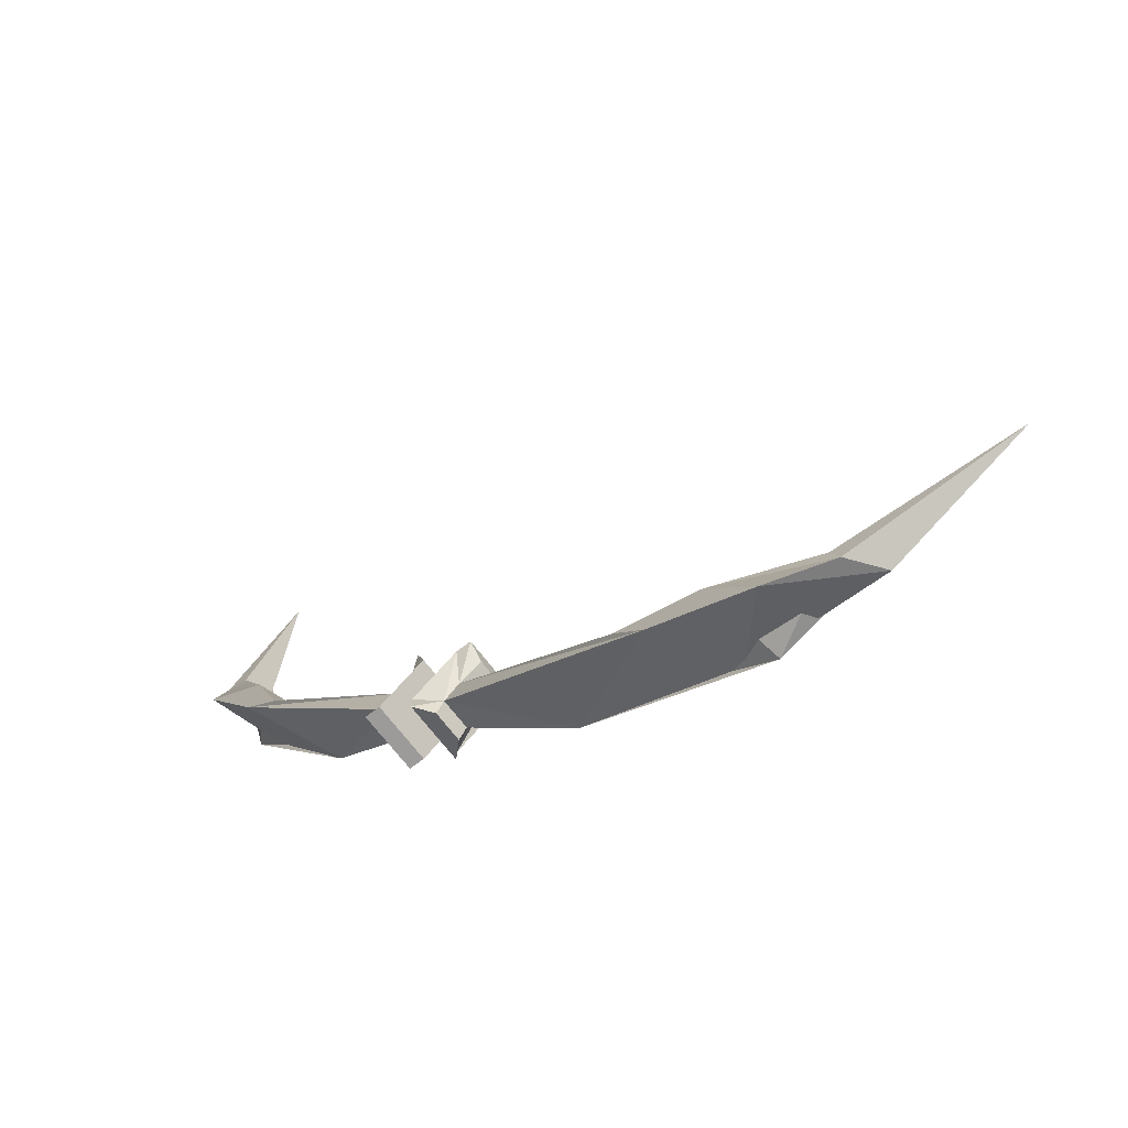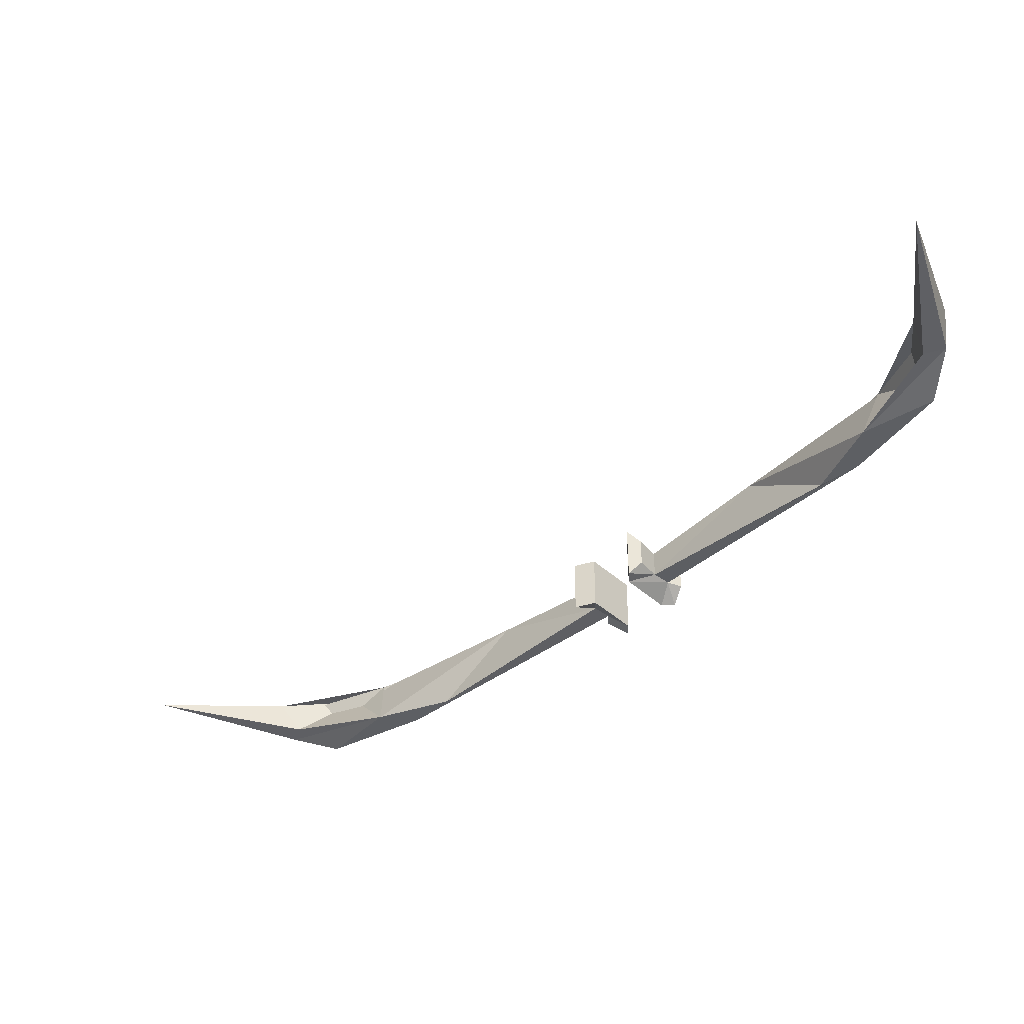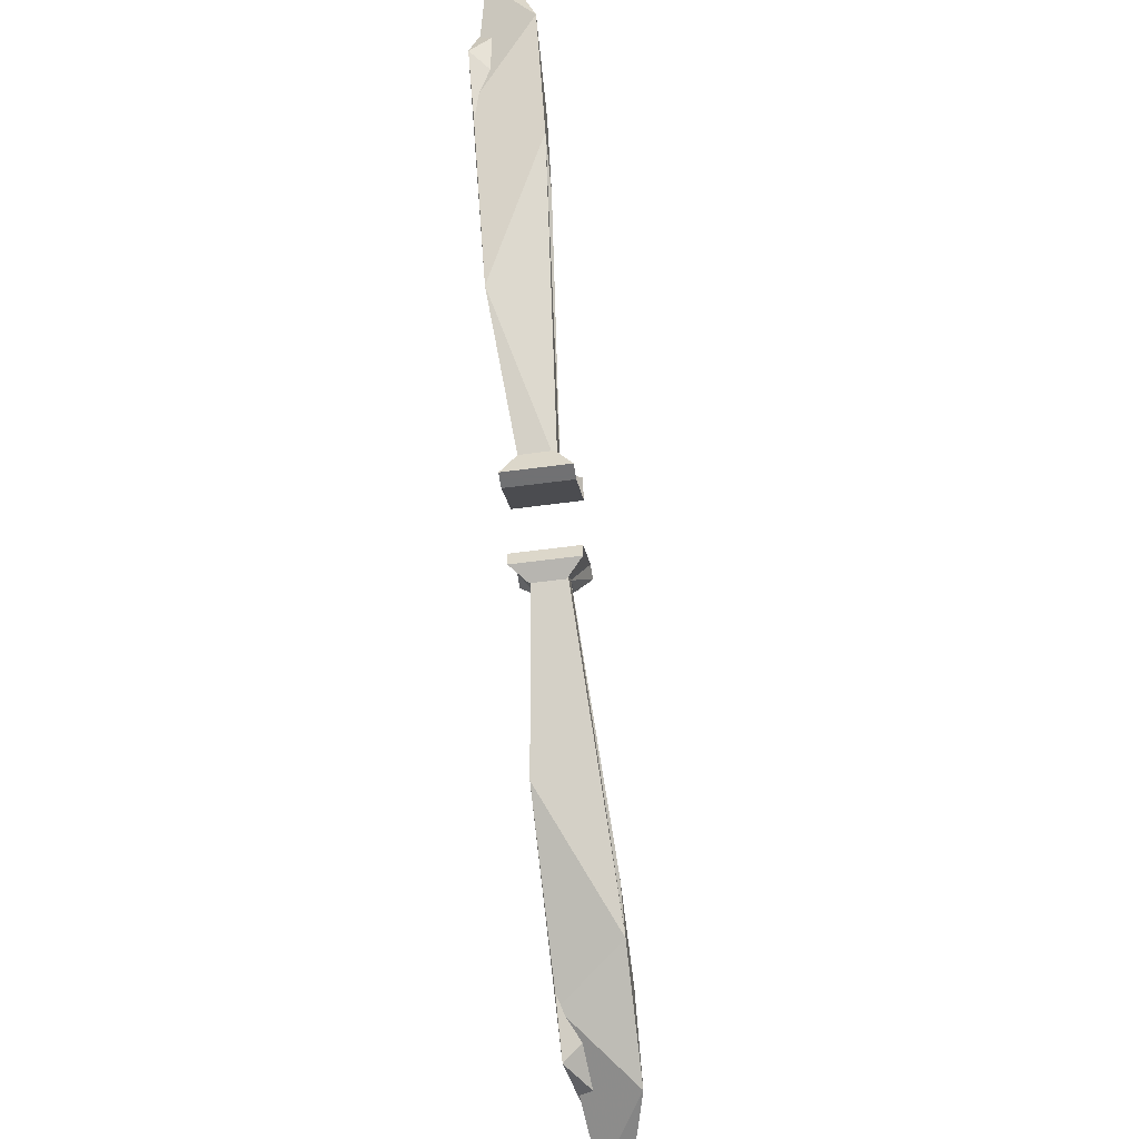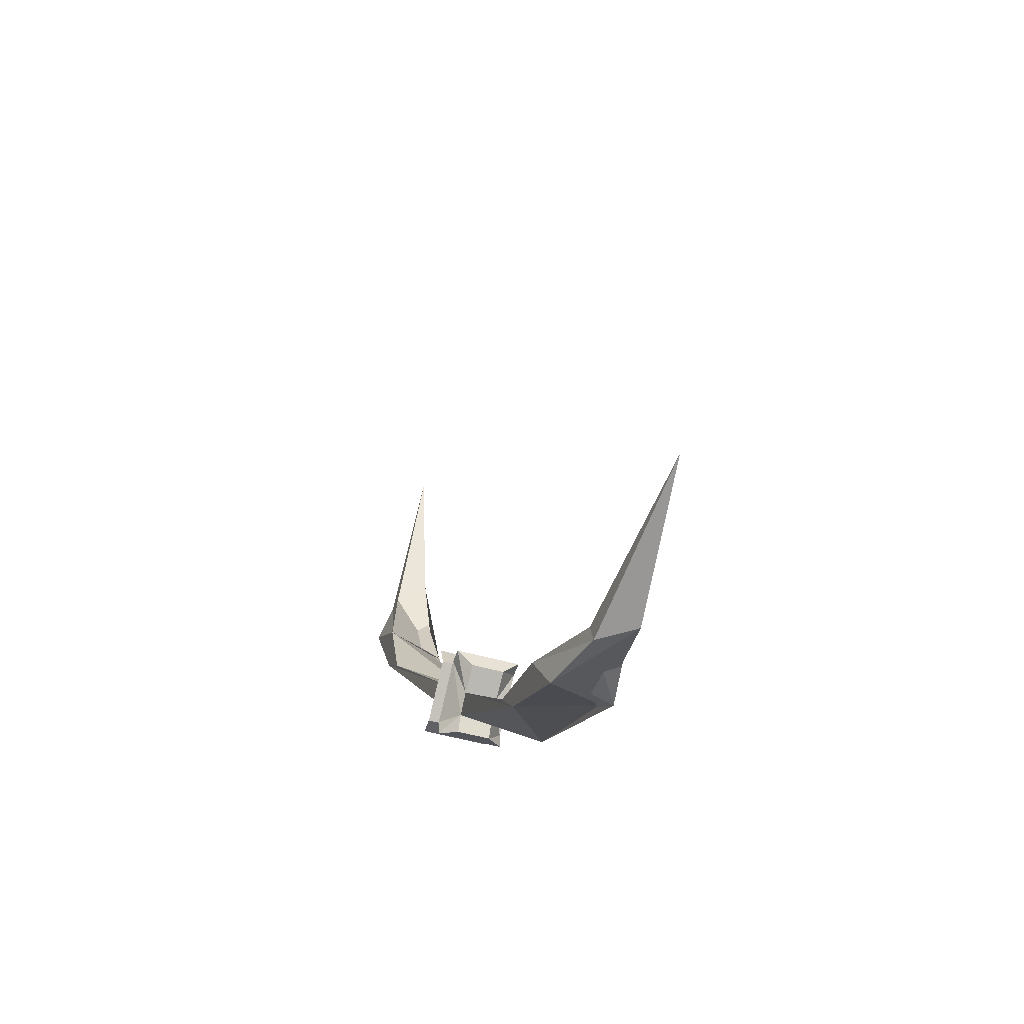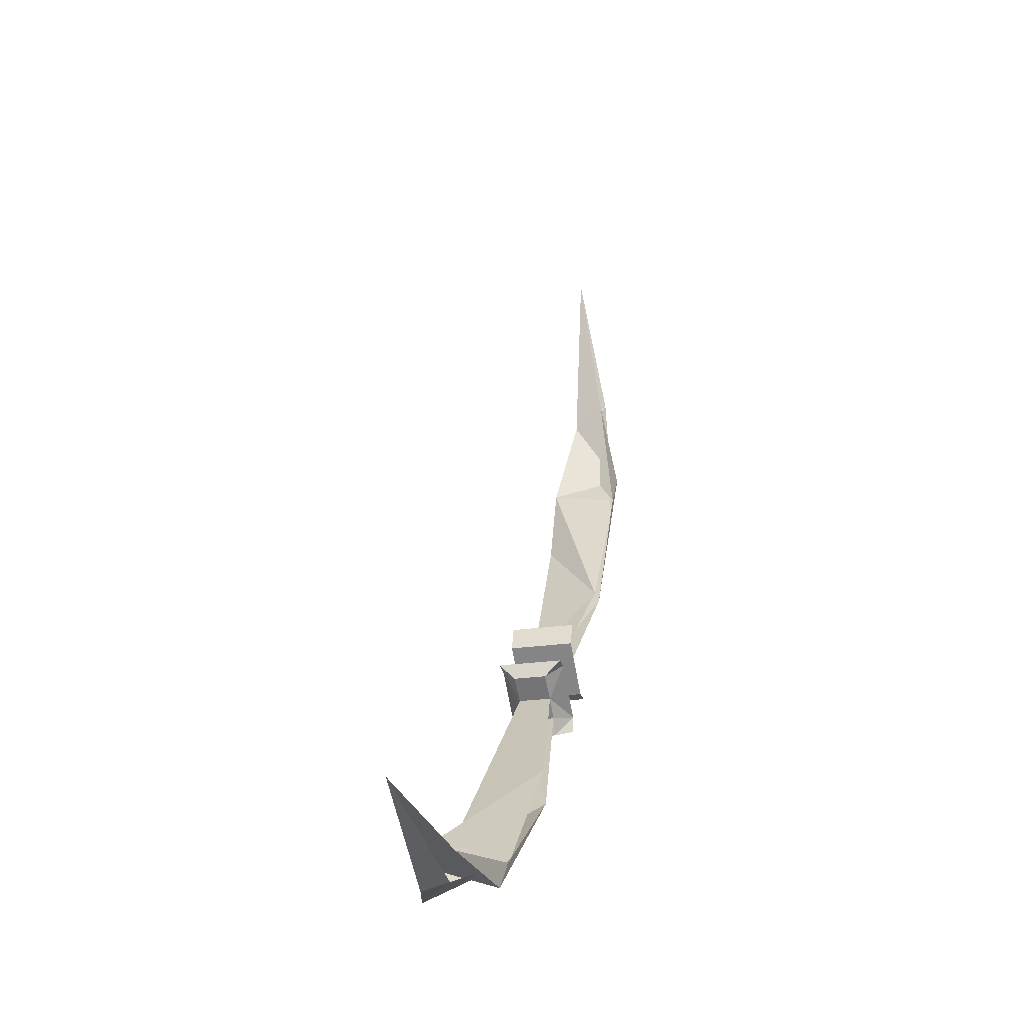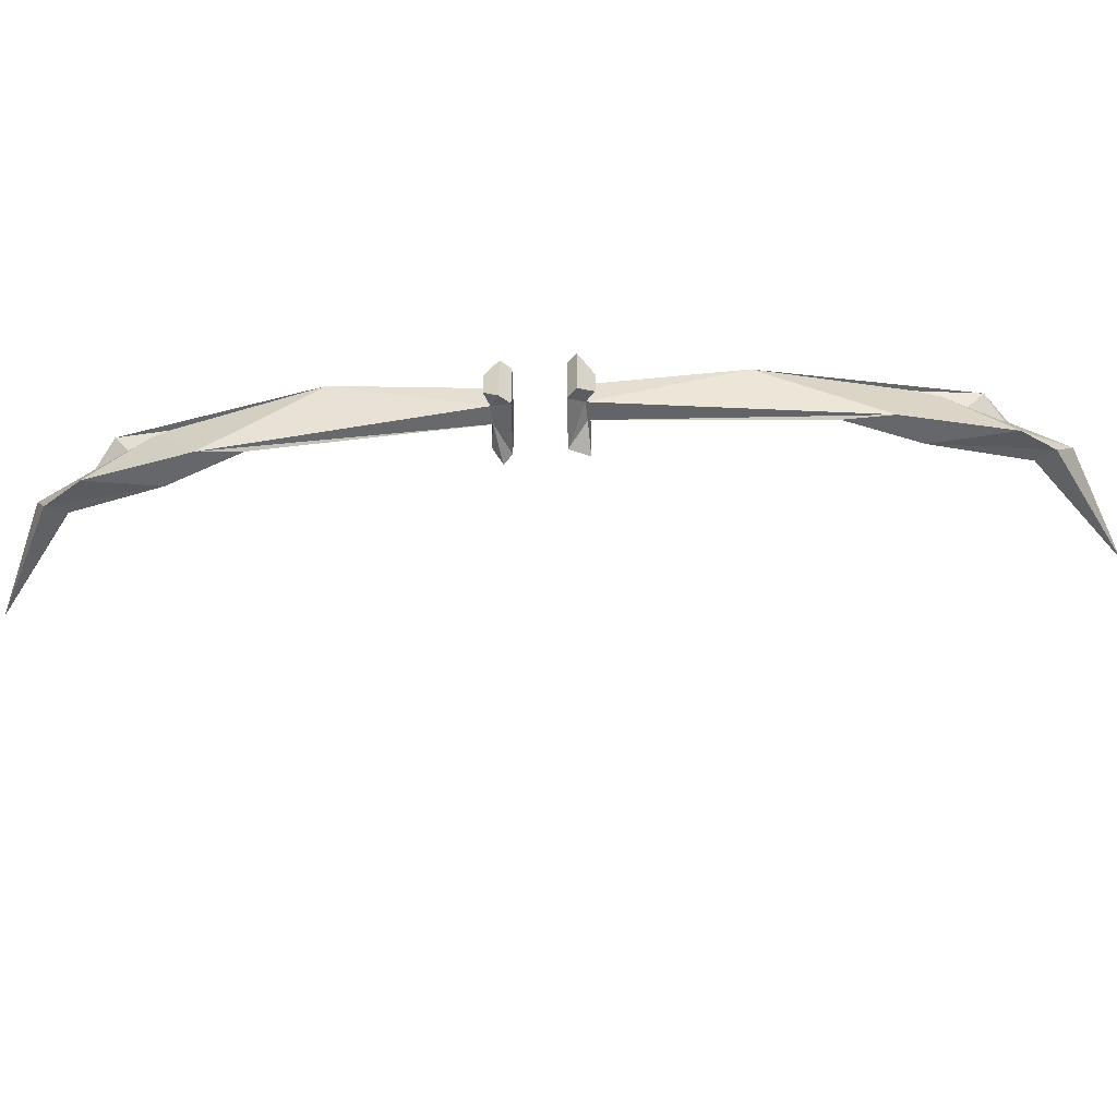
<metadata>
{"format":"obj","ext":"obj","renderer":"f3d","projection":"perspective","resolution":1024,"background":"white","views":[{"elev":-69.9,"azim":37.5,"up":"+Z"},{"elev":-40.1,"azim":92.1,"up":"+Y"},{"elev":-55.3,"azim":-81.9,"up":"+Z"},{"elev":-49.7,"azim":72.6,"up":"+Z"},{"elev":-24.3,"azim":103.2,"up":"+Z"},{"elev":-52.0,"azim":-128.6,"up":"+Y"}]}
</metadata>
<code>
o unused/5199
v -13 -6 -18
v -15 -6 -20
v 13 -8 -46
v 9 -8 -41
v 0 0 -32
v -13 -2 -18
v -12 0 -14
v -12 -8 -14
v -10 -8 -14
v -10 -6 -16
v -10 -2 -16
v -10 0 -14
v -15 -2 -20
v -1 0 -36
v 19 0 -49
v 26 -8 -55
v 20 -8 -46
v 23 0 -53
v 33 -6 -53
v 35 -2 -52
v -16 -6 -22
v -16 -2 -22
v -18 -8 -21
v -18 0 -21
v -18 0 -19
v -18 -8 -19
v 34 -6 -56
v 37 -2 -56
v 55 -4 -50
v -47 -8 20
v -23 -6 -11
v -21 -6 -9
v -42 -8 15
v -55 -8 34
v -49 0 26
v -37 0 5
v -23 -2 -11
v -25 -6 -11
v -25 -8 -14
v -23 -8 -14
v -23 0 -14
v -25 -2 -11
v -25 0 -14
v -17 -8 -9
v -17 0 -9
v -21 -2 -9
v -34 0 5
v -46 -8 26
v -55 -6 41
v -55 -2 45
v -19 -2 -7
v -19 -6 -7
v -18 -8 -6
v -18 0 -6
v -52 -6 40
v -47 -4 62
v -51 -2 43
v -53 0 31
f 1 2 3
f 1 3 4
f 1 4 5
f 1 5 6
f 1 6 7
f 1 7 8
f 1 8 9
f 1 9 10
f 1 10 6
f 6 10 11
f 6 11 7
f 7 11 12
f 7 12 8
f 8 12 9
f 9 12 11
f 9 11 10
f 2 13 14
f 2 14 3
f 3 14 15
f 3 15 16
f 3 16 4
f 4 16 17
f 4 17 5
f 5 17 18
f 18 17 19
f 18 19 20
f 18 20 15
f 18 15 14
f 15 18 17
f 15 17 16
f 21 22 13
f 21 13 2
f 21 2 23
f 21 23 22
f 22 23 24
f 22 24 25
f 22 25 13
f 13 25 2
f 2 25 26
f 2 26 23
f 23 26 24
f 24 26 25
f 25 26 8
f 25 8 7
f 6 13 25
f 2 1 8
f 2 8 26
f 27 19 17
f 27 17 16
f 27 16 28
f 27 28 29
f 27 29 19
f 19 29 20
f 20 29 29
f 29 29 28
f 29 29 19
f 29 29 27
f 29 29 29
f 29 29 29
f 28 16 15
f 30 31 32
f 30 32 33
f 30 33 34
f 30 34 35
f 30 35 36
f 30 36 31
f 31 36 37
f 31 37 38
f 31 38 39
f 31 39 40
f 31 40 41
f 31 41 37
f 37 41 42
f 37 42 38
f 38 42 39
f 39 42 43
f 39 43 40
f 40 43 41
f 40 41 44
f 40 44 31
f 31 44 32
f 32 44 45
f 32 45 46
f 32 46 47
f 32 47 33
f 33 47 48
f 33 48 34
f 34 48 49
f 34 49 50
f 34 50 35
f 46 51 52
f 46 52 32
f 32 52 53
f 32 53 44
f 44 53 54
f 44 54 45
f 45 54 51
f 45 51 46
f 51 54 53
f 51 53 52
f 41 43 42
f 41 45 44
f 41 37 46
f 48 55 49
f 49 55 56
f 49 56 50
f 50 56 56
f 56 56 57
f 57 56 55
f 57 55 58
f 57 58 35
f 35 58 36
f 58 35 48
f 58 48 47
f 48 58 55
f 34 48 35
f 56 56 55
f 56 56 49
f 56 56 56
f 56 56 56

</code>
